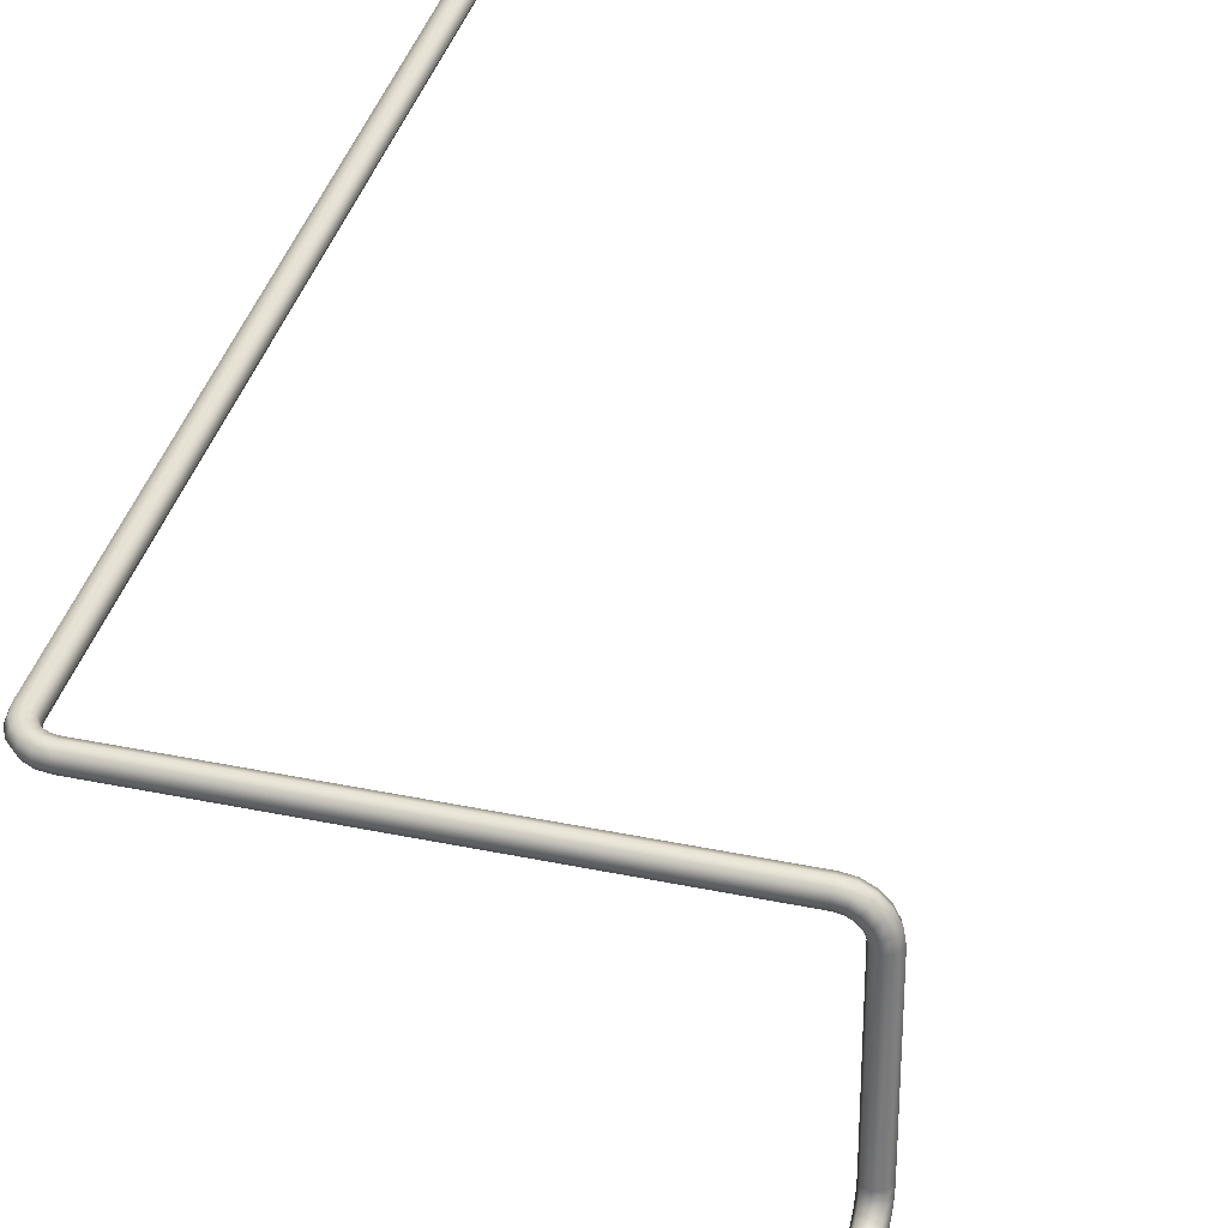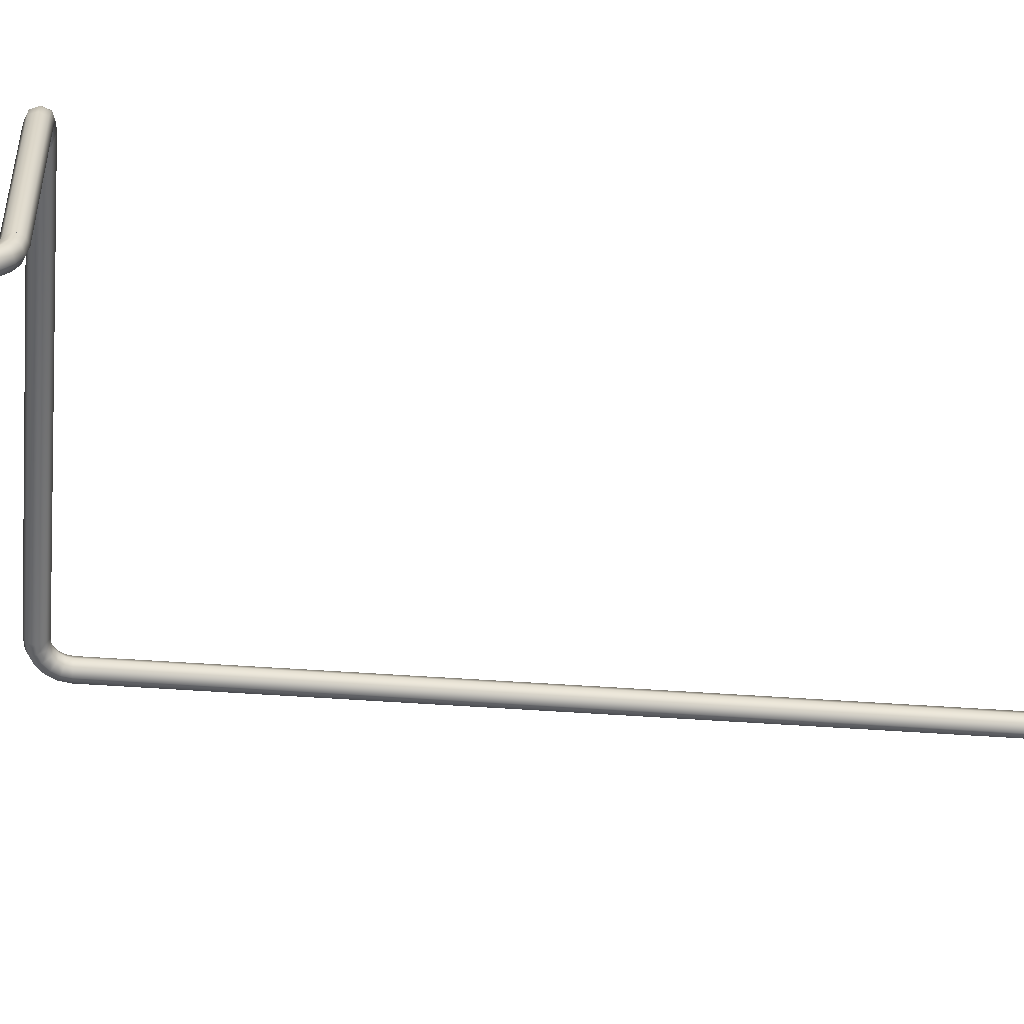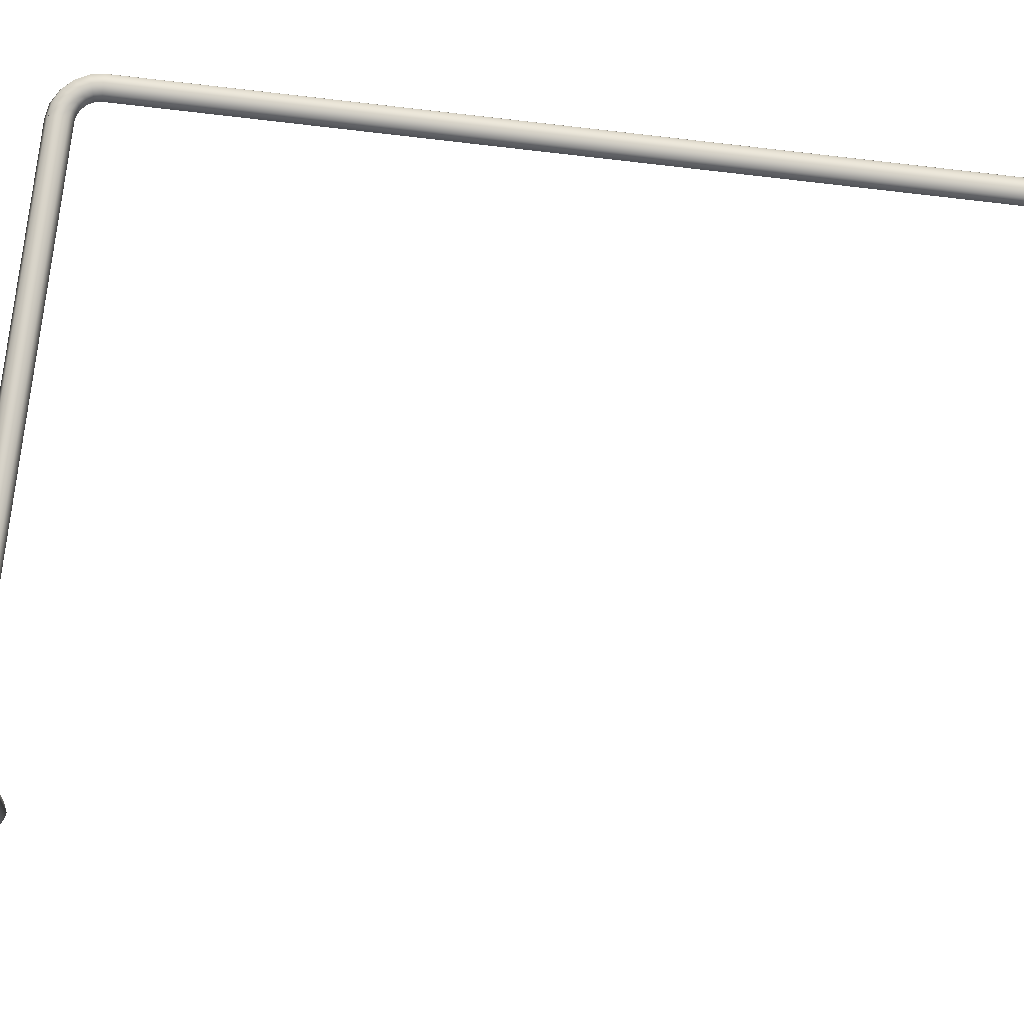
<metadata>
{"format":"obj","ext":"obj","renderer":"f3d","projection":"perspective","resolution":1024,"background":"white","views":[{"elev":36.6,"azim":-164.6,"up":"+Z"},{"elev":-56.4,"azim":-94.1,"up":"+Z"},{"elev":73.7,"azim":-83.1,"up":"+Z"}]}
</metadata>
<code>
o _Geometry_0
v 6940 2.52e+04 3420
v 6900 2.52e+04 3437
v 6860 2.52e+04 3420
v 6843 2.52e+04 3380
v 6860 2.52e+04 3340
v 6900 2.52e+04 3323
v 6940 2.52e+04 3340
v 6957 2.52e+04 3380
v 6931 2.526e+04 3340
v 6947 2.527e+04 3380
v 6893 2.525e+04 3323
v 6854 2.524e+04 3340
v 6838 2.523e+04 3380
v 6854 2.524e+04 3420
v 6893 2.525e+04 3437
v 6931 2.526e+04 3420
v 6904 2.532e+04 3340
v 6917 2.533e+04 3380
v 6871 2.529e+04 3323
v 6838 2.527e+04 3340
v 6825 2.526e+04 3380
v 6838 2.527e+04 3420
v 6871 2.529e+04 3437
v 6904 2.532e+04 3420
v 6861 2.536e+04 3340
v 6871 2.537e+04 3380
v 6837 2.533e+04 3323
v 6813 2.53e+04 3340
v 6804 2.528e+04 3380
v 6813 2.53e+04 3420
v 6837 2.533e+04 3437
v 6861 2.536e+04 3420
v 6807 2.539e+04 3340
v 6812 2.54e+04 3380
v 6795 2.535e+04 3323
v 6782 2.531e+04 3340
v 6777 2.53e+04 3380
v 6782 2.531e+04 3420
v 6795 2.535e+04 3437
v 6807 2.539e+04 3420
v 6748 2.54e+04 3340
v 6748 2.541e+04 3380
v 6748 25357 3323
v 6748 2.532e+04 3340
v 6748 2.53e+04 3380
v 6748 2.532e+04 3420
v 6748 25357 3437
v 6748 2.54e+04 3420
v 4452 2.532e+04 3420
v 4452 2.53e+04 3380
v 4452 2.532e+04 3340
v 4452 25357 3323
v 4452 2.54e+04 3340
v 4452 2.541e+04 3380
v 4452 2.54e+04 3420
v 4452 25357 3437
v 4393 2.54e+04 3411
v 4388 25357 3427
v 4405 2.541e+04 3373
v 4418 2.54e+04 3334
v 4423 25357 3318
v 4418 2.532e+04 3334
v 4405 2.53e+04 3373
v 4393 2.532e+04 3411
v 4339 2.54e+04 3384
v 4329 25357 3397
v 4363 2.541e+04 3351
v 4387 2.54e+04 3318
v 4396 25357 3305
v 4387 2.532e+04 3318
v 4363 2.53e+04 3351
v 4339 2.532e+04 3384
v 4296 2.54e+04 3341
v 4283 25357 3351
v 4329 2.541e+04 3317
v 4362 2.54e+04 3293
v 4375 25357 3284
v 4362 2.532e+04 3293
v 4329 2.53e+04 3317
v 4296 2.532e+04 3341
v 4269 2.54e+04 3287
v 4253 25357 3292
v 4307 2.541e+04 3275
v 4346 2.54e+04 3262
v 4362 25357 3257
v 4346 2.532e+04 3262
v 4307 2.53e+04 3275
v 4269 2.532e+04 3287
v 4260 2.54e+04 3228
v 4243 25357 3228
v 4300 2.541e+04 3228
v 4340 2.54e+04 3228
v 4357 25357 3228
v 4340 2.532e+04 3228
v 4300 2.53e+04 3228
v 4260 2.532e+04 3228
v 4340 2.532e+04 2332
v 4357 25357 2332
v 4340 2.54e+04 2332
v 4300 2.541e+04 2332
v 4260 2.54e+04 2332
v 4243 25357 2332
v 4260 2.532e+04 2332
v 4300 2.53e+04 2332
v 4260 2.533e+04 2273
v 4300 2.531e+04 2268
v 4243 2.536e+04 2285
v 4260 2.54e+04 2298
v 4300 2.542e+04 2303
v 4340 2.54e+04 2298
v 4357 2.536e+04 2285
v 4340 2.533e+04 2273
v 4260 2.535e+04 2219
v 4300 2.534e+04 2209
v 4243 2.539e+04 2243
v 4260 2.542e+04 2267
v 4300 2.543e+04 2276
v 4340 2.542e+04 2267
v 4357 2.539e+04 2243
v 4340 2.535e+04 2219
v 4260 2.54e+04 2176
v 4300 2.539e+04 2163
v 4243 2.542e+04 2209
v 4260 2.544e+04 2242
v 4300 2.545e+04 2255
v 4340 2.544e+04 2242
v 4357 2.542e+04 2209
v 4340 2.54e+04 2176
v 4260 2.545e+04 2149
v 4300 2.544e+04 2133
v 4243 2.546e+04 2187
v 4260 2.547e+04 2226
v 4300 2.548e+04 2242
v 4340 2.547e+04 2226
v 4357 2.546e+04 2187
v 4340 2.545e+04 2149
v 4260 2.551e+04 2140
v 4300 2.551e+04 2123
v 4243 2.551e+04 2180
v 4260 2.551e+04 2220
v 4300 2.551e+04 2237
v 4340 2.551e+04 2220
v 4357 2.551e+04 2180
v 4340 2.551e+04 2140
v 4340 2.71e+04 2140
v 4357 2.71e+04 2180
v 4340 2.71e+04 2220
v 4300 2.71e+04 2237
v 4260 2.71e+04 2220
v 4243 2.71e+04 2180
v 4260 2.71e+04 2140
v 4300 2.71e+04 2123
v 4260 2.716e+04 2149
v 4300 2.717e+04 2133
v 4243 2.715e+04 2187
v 4260 2.714e+04 2226
v 4300 2.713e+04 2242
v 4340 2.714e+04 2226
v 4357 2.715e+04 2187
v 4340 2.716e+04 2149
v 4260 2.722e+04 2176
v 4300 2.723e+04 2163
v 4243 2.719e+04 2209
v 4260 2.717e+04 2242
v 4300 2.716e+04 2255
v 4340 2.717e+04 2242
v 4357 2.719e+04 2209
v 4340 2.722e+04 2176
v 4260 2.726e+04 2219
v 4300 2.727e+04 2209
v 4243 2.723e+04 2243
v 4260 2.72e+04 2267
v 4300 2.718e+04 2276
v 4340 2.72e+04 2267
v 4357 2.723e+04 2243
v 4340 2.726e+04 2219
v 4260 2.729e+04 2273
v 4300 2.73e+04 2268
v 4243 2.725e+04 2285
v 4260 2.721e+04 2298
v 4300 2.72e+04 2303
v 4340 2.721e+04 2298
v 4357 2.725e+04 2285
v 4340 2.729e+04 2273
v 4260 2.73e+04 2332
v 4300 2.731e+04 2332
v 4243 27257 2332
v 4260 2.722e+04 2332
v 4300 2.72e+04 2332
v 4340 2.722e+04 2332
v 4357 27257 2332
v 4340 2.73e+04 2332
v 4340 2.73e+04 3080
v 4357 27257 3080
v 4340 2.722e+04 3080
v 4300 2.72e+04 3080
v 4260 2.722e+04 3080
v 4243 27257 3080
v 4260 2.73e+04 3080
v 4300 2.731e+04 3080
v 4300 2.73e+04 3182
v 4269 2.729e+04 3182
v 4256 27257 3182
v 4269 2.723e+04 3182
v 4300 2.721e+04 3182
v 4331 2.723e+04 3182
v 4344 27257 3182
v 4331 2.729e+04 3182
v 6940 19680 3420
v 6900 19680 3437
v 6860 19680 3420
v 6843 19680 3380
v 6860 19680 3340
v 6900 19680 3323
v 6940 19680 3340
v 6957 19680 3380
v 4344 27257 3280
v 4331 2.729e+04 3280
v 4300 2.73e+04 3280
v 4269 2.729e+04 3280
v 4256 27257 3280
v 4269 2.723e+04 3280
v 4300 2.721e+04 3280
v 4331 2.723e+04 3280
v 6940 2.52e+04 3420
v 6940 2.52e+04 3420
v 6900 2.52e+04 3437
v 6900 2.52e+04 3437
v 6860 2.52e+04 3420
v 6860 2.52e+04 3420
v 6843 2.52e+04 3380
v 6843 2.52e+04 3380
v 6860 2.52e+04 3340
v 6860 2.52e+04 3340
v 6900 2.52e+04 3323
v 6900 2.52e+04 3323
v 6940 2.52e+04 3340
v 6940 2.52e+04 3340
v 6957 2.52e+04 3380
v 6957 2.52e+04 3380
v 6748 2.54e+04 3340
v 6748 2.54e+04 3340
v 6748 2.541e+04 3380
v 6748 2.541e+04 3380
v 6748 25357 3323
v 6748 25357 3323
v 6748 2.532e+04 3340
v 6748 2.532e+04 3340
v 6748 2.53e+04 3380
v 6748 2.53e+04 3380
v 6748 2.532e+04 3420
v 6748 2.532e+04 3420
v 6748 25357 3437
v 6748 25357 3437
v 6748 2.54e+04 3420
v 6748 2.54e+04 3420
v 4452 2.532e+04 3420
v 4452 2.532e+04 3420
v 4452 2.53e+04 3380
v 4452 2.53e+04 3380
v 4452 2.532e+04 3340
v 4452 2.532e+04 3340
v 4452 25357 3323
v 4452 25357 3323
v 4452 2.54e+04 3340
v 4452 2.54e+04 3340
v 4452 2.541e+04 3380
v 4452 2.541e+04 3380
v 4452 2.54e+04 3420
v 4452 2.54e+04 3420
v 4452 25357 3437
v 4452 25357 3437
v 4260 2.54e+04 3228
v 4260 2.54e+04 3228
v 4243 25357 3228
v 4243 25357 3228
v 4300 2.541e+04 3228
v 4300 2.541e+04 3228
v 4340 2.54e+04 3228
v 4340 2.54e+04 3228
v 4357 25357 3228
v 4357 25357 3228
v 4340 2.532e+04 3228
v 4340 2.532e+04 3228
v 4300 2.53e+04 3228
v 4300 2.53e+04 3228
v 4260 2.532e+04 3228
v 4260 2.532e+04 3228
v 4340 2.532e+04 2332
v 4340 2.532e+04 2332
v 4357 25357 2332
v 4357 25357 2332
v 4340 2.54e+04 2332
v 4340 2.54e+04 2332
v 4300 2.541e+04 2332
v 4300 2.541e+04 2332
v 4260 2.54e+04 2332
v 4260 2.54e+04 2332
v 4243 25357 2332
v 4243 25357 2332
v 4260 2.532e+04 2332
v 4260 2.532e+04 2332
v 4300 2.53e+04 2332
v 4300 2.53e+04 2332
v 4260 2.551e+04 2140
v 4260 2.551e+04 2140
v 4300 2.551e+04 2123
v 4300 2.551e+04 2123
v 4243 2.551e+04 2180
v 4243 2.551e+04 2180
v 4260 2.551e+04 2220
v 4260 2.551e+04 2220
v 4300 2.551e+04 2237
v 4300 2.551e+04 2237
v 4340 2.551e+04 2220
v 4340 2.551e+04 2220
v 4357 2.551e+04 2180
v 4357 2.551e+04 2180
v 4340 2.551e+04 2140
v 4340 2.551e+04 2140
v 4340 2.71e+04 2140
v 4340 2.71e+04 2140
v 4357 2.71e+04 2180
v 4357 2.71e+04 2180
v 4340 2.71e+04 2220
v 4340 2.71e+04 2220
v 4300 2.71e+04 2237
v 4300 2.71e+04 2237
v 4260 2.71e+04 2220
v 4260 2.71e+04 2220
v 4243 2.71e+04 2180
v 4243 2.71e+04 2180
v 4260 2.71e+04 2140
v 4260 2.71e+04 2140
v 4300 2.71e+04 2123
v 4300 2.71e+04 2123
v 4260 2.73e+04 2332
v 4260 2.73e+04 2332
v 4300 2.731e+04 2332
v 4300 2.731e+04 2332
v 4243 27257 2332
v 4243 27257 2332
v 4260 2.722e+04 2332
v 4260 2.722e+04 2332
v 4300 2.72e+04 2332
v 4300 2.72e+04 2332
v 4340 2.722e+04 2332
v 4340 2.722e+04 2332
v 4357 27257 2332
v 4357 27257 2332
v 4340 2.73e+04 2332
v 4340 2.73e+04 2332
v 4340 2.73e+04 3080
v 4340 2.73e+04 3080
v 4357 27257 3080
v 4357 27257 3080
v 4340 2.722e+04 3080
v 4340 2.722e+04 3080
v 4300 2.72e+04 3080
v 4300 2.72e+04 3080
v 4260 2.722e+04 3080
v 4260 2.722e+04 3080
v 4243 27257 3080
v 4243 27257 3080
v 4260 2.73e+04 3080
v 4260 2.73e+04 3080
v 4300 2.731e+04 3080
v 4300 2.731e+04 3080
v 4300 2.73e+04 3182
v 4300 2.73e+04 3182
v 4269 2.729e+04 3182
v 4269 2.729e+04 3182
v 4256 27257 3182
v 4256 27257 3182
v 4269 2.723e+04 3182
v 4269 2.723e+04 3182
v 4300 2.721e+04 3182
v 4300 2.721e+04 3182
v 4331 2.723e+04 3182
v 4331 2.723e+04 3182
v 4344 27257 3182
v 4344 27257 3182
v 4331 2.729e+04 3182
v 4331 2.729e+04 3182
v 6940 19680 3420
v 6900 19680 3437
v 6860 19680 3420
v 6843 19680 3380
v 6860 19680 3340
v 6900 19680 3323
v 6940 19680 3340
v 6957 19680 3380
v 4344 27257 3280
v 4331 2.729e+04 3280
v 4300 2.73e+04 3280
v 4269 2.729e+04 3280
v 4256 27257 3280
v 4269 2.723e+04 3280
v 4300 2.721e+04 3280
v 4331 2.723e+04 3280
f 225 227 229
f 225 229 231
f 225 231 233
f 225 233 235
f 225 235 237
f 225 237 239
f 8 7 9
f 8 9 10
f 7 6 11
f 7 11 9
f 6 5 12
f 6 12 11
f 5 4 13
f 5 13 12
f 4 3 14
f 4 14 13
f 3 2 15
f 3 15 14
f 2 1 16
f 2 16 15
f 1 8 10
f 1 10 16
f 10 9 17
f 10 17 18
f 9 11 19
f 9 19 17
f 11 12 20
f 11 20 19
f 12 13 21
f 12 21 20
f 13 14 22
f 13 22 21
f 14 15 23
f 14 23 22
f 15 16 24
f 15 24 23
f 16 10 18
f 16 18 24
f 18 17 25
f 18 25 26
f 17 19 27
f 17 27 25
f 19 20 28
f 19 28 27
f 20 21 29
f 20 29 28
f 21 22 30
f 21 30 29
f 22 23 31
f 22 31 30
f 23 24 32
f 23 32 31
f 24 18 26
f 24 26 32
f 26 25 33
f 26 33 34
f 25 27 35
f 25 35 33
f 27 28 36
f 27 36 35
f 28 29 37
f 28 37 36
f 29 30 38
f 29 38 37
f 30 31 39
f 30 39 38
f 31 32 40
f 31 40 39
f 32 26 34
f 32 34 40
f 34 33 41
f 34 41 42
f 33 35 43
f 33 43 41
f 35 36 44
f 35 44 43
f 36 37 45
f 36 45 44
f 37 38 46
f 37 46 45
f 38 39 47
f 38 47 46
f 39 40 48
f 39 48 47
f 40 34 42
f 40 42 48
f 243 241 245
f 243 245 247
f 243 247 249
f 243 249 251
f 243 251 253
f 243 253 255
f 257 259 261
f 257 261 263
f 257 263 265
f 257 265 267
f 257 267 269
f 257 269 271
f 56 55 57
f 56 57 58
f 55 54 59
f 55 59 57
f 54 53 60
f 54 60 59
f 53 52 61
f 53 61 60
f 52 51 62
f 52 62 61
f 51 50 63
f 51 63 62
f 50 49 64
f 50 64 63
f 49 56 58
f 49 58 64
f 58 57 65
f 58 65 66
f 57 59 67
f 57 67 65
f 59 60 68
f 59 68 67
f 60 61 69
f 60 69 68
f 61 62 70
f 61 70 69
f 62 63 71
f 62 71 70
f 63 64 72
f 63 72 71
f 64 58 66
f 64 66 72
f 66 65 73
f 66 73 74
f 65 67 75
f 65 75 73
f 67 68 76
f 67 76 75
f 68 69 77
f 68 77 76
f 69 70 78
f 69 78 77
f 70 71 79
f 70 79 78
f 71 72 80
f 71 80 79
f 72 66 74
f 72 74 80
f 74 73 81
f 74 81 82
f 73 75 83
f 73 83 81
f 75 76 84
f 75 84 83
f 76 77 85
f 76 85 84
f 77 78 86
f 77 86 85
f 78 79 87
f 78 87 86
f 79 80 88
f 79 88 87
f 80 74 82
f 80 82 88
f 82 81 89
f 82 89 90
f 81 83 91
f 81 91 89
f 83 84 92
f 83 92 91
f 84 85 93
f 84 93 92
f 85 86 94
f 85 94 93
f 86 87 95
f 86 95 94
f 87 88 96
f 87 96 95
f 88 82 90
f 88 90 96
f 275 273 277
f 275 277 279
f 275 279 281
f 275 281 283
f 275 283 285
f 275 285 287
f 289 291 293
f 289 293 295
f 289 295 297
f 289 297 299
f 289 299 301
f 289 301 303
f 104 103 105
f 104 105 106
f 103 102 107
f 103 107 105
f 102 101 108
f 102 108 107
f 101 100 109
f 101 109 108
f 100 99 110
f 100 110 109
f 99 98 111
f 99 111 110
f 98 97 112
f 98 112 111
f 97 104 106
f 97 106 112
f 106 105 113
f 106 113 114
f 105 107 115
f 105 115 113
f 107 108 116
f 107 116 115
f 108 109 117
f 108 117 116
f 109 110 118
f 109 118 117
f 110 111 119
f 110 119 118
f 111 112 120
f 111 120 119
f 112 106 114
f 112 114 120
f 114 113 121
f 114 121 122
f 113 115 123
f 113 123 121
f 115 116 124
f 115 124 123
f 116 117 125
f 116 125 124
f 117 118 126
f 117 126 125
f 118 119 127
f 118 127 126
f 119 120 128
f 119 128 127
f 120 114 122
f 120 122 128
f 122 121 129
f 122 129 130
f 121 123 131
f 121 131 129
f 123 124 132
f 123 132 131
f 124 125 133
f 124 133 132
f 125 126 134
f 125 134 133
f 126 127 135
f 126 135 134
f 127 128 136
f 127 136 135
f 128 122 130
f 128 130 136
f 130 129 137
f 130 137 138
f 129 131 139
f 129 139 137
f 131 132 140
f 131 140 139
f 132 133 141
f 132 141 140
f 133 134 142
f 133 142 141
f 134 135 143
f 134 143 142
f 135 136 144
f 135 144 143
f 136 130 138
f 136 138 144
f 307 305 309
f 307 309 311
f 307 311 313
f 307 313 315
f 307 315 317
f 307 317 319
f 321 323 325
f 321 325 327
f 321 327 329
f 321 329 331
f 321 331 333
f 321 333 335
f 152 151 153
f 152 153 154
f 151 150 155
f 151 155 153
f 150 149 156
f 150 156 155
f 149 148 157
f 149 157 156
f 148 147 158
f 148 158 157
f 147 146 159
f 147 159 158
f 146 145 160
f 146 160 159
f 145 152 154
f 145 154 160
f 154 153 161
f 154 161 162
f 153 155 163
f 153 163 161
f 155 156 164
f 155 164 163
f 156 157 165
f 156 165 164
f 157 158 166
f 157 166 165
f 158 159 167
f 158 167 166
f 159 160 168
f 159 168 167
f 160 154 162
f 160 162 168
f 162 161 169
f 162 169 170
f 161 163 171
f 161 171 169
f 163 164 172
f 163 172 171
f 164 165 173
f 164 173 172
f 165 166 174
f 165 174 173
f 166 167 175
f 166 175 174
f 167 168 176
f 167 176 175
f 168 162 170
f 168 170 176
f 170 169 177
f 170 177 178
f 169 171 179
f 169 179 177
f 171 172 180
f 171 180 179
f 172 173 181
f 172 181 180
f 173 174 182
f 173 182 181
f 174 175 183
f 174 183 182
f 175 176 184
f 175 184 183
f 176 170 178
f 176 178 184
f 178 177 185
f 178 185 186
f 177 179 187
f 177 187 185
f 179 180 188
f 179 188 187
f 180 181 189
f 180 189 188
f 181 182 190
f 181 190 189
f 182 183 191
f 182 191 190
f 183 184 192
f 183 192 191
f 184 178 186
f 184 186 192
f 339 337 341
f 339 341 343
f 339 343 345
f 339 345 347
f 339 347 349
f 339 349 351
f 353 355 357
f 353 357 359
f 353 359 361
f 353 361 363
f 353 363 365
f 353 365 367
f 369 371 373
f 369 373 375
f 369 375 377
f 369 377 379
f 369 379 381
f 369 381 383
f 200 199 202
f 200 202 201
f 199 198 203
f 199 203 202
f 198 197 204
f 198 204 203
f 197 196 205
f 197 205 204
f 196 195 206
f 196 206 205
f 195 194 207
f 195 207 206
f 194 193 208
f 194 208 207
f 193 200 201
f 193 201 208
f 385 386 387
f 385 387 388
f 385 388 389
f 385 389 390
f 385 390 391
f 385 391 392
f 240 238 236
f 240 236 234
f 240 234 232
f 240 232 230
f 240 230 228
f 240 228 226
f 216 215 7
f 216 7 8
f 215 214 6
f 215 6 7
f 214 213 5
f 214 5 6
f 213 212 4
f 213 4 5
f 212 211 3
f 212 3 4
f 211 210 2
f 211 2 3
f 210 209 1
f 210 1 2
f 209 216 8
f 209 8 1
f 242 244 256
f 242 256 254
f 242 254 252
f 242 252 250
f 242 250 248
f 242 248 246
f 264 262 260
f 264 260 258
f 264 258 272
f 264 272 270
f 264 270 268
f 264 268 266
f 43 44 51
f 43 51 52
f 44 45 50
f 44 50 51
f 45 46 49
f 45 49 50
f 46 47 56
f 46 56 49
f 47 48 55
f 47 55 56
f 48 42 54
f 48 54 55
f 42 41 53
f 42 53 54
f 41 43 52
f 41 52 53
f 280 278 274
f 280 274 276
f 280 276 288
f 280 288 286
f 280 286 284
f 280 284 282
f 292 290 304
f 292 304 302
f 292 302 300
f 292 300 298
f 292 298 296
f 292 296 294
f 93 94 97
f 93 97 98
f 94 95 104
f 94 104 97
f 95 96 103
f 95 103 104
f 96 90 102
f 96 102 103
f 90 89 101
f 90 101 102
f 89 91 100
f 89 100 101
f 91 92 99
f 91 99 100
f 92 93 98
f 92 98 99
f 316 314 312
f 316 312 310
f 316 310 306
f 316 306 308
f 316 308 320
f 316 320 318
f 324 322 336
f 324 336 334
f 324 334 332
f 324 332 330
f 324 330 328
f 324 328 326
f 143 144 145
f 143 145 146
f 144 138 152
f 144 152 145
f 138 137 151
f 138 151 152
f 137 139 150
f 137 150 151
f 139 140 149
f 139 149 150
f 140 141 148
f 140 148 149
f 141 142 147
f 141 147 148
f 142 143 146
f 142 146 147
f 348 346 344
f 348 344 342
f 348 342 338
f 348 338 340
f 348 340 352
f 348 352 350
f 356 354 368
f 356 368 366
f 356 366 364
f 356 364 362
f 356 362 360
f 356 360 358
f 191 192 193
f 191 193 194
f 192 186 200
f 192 200 193
f 186 185 199
f 186 199 200
f 185 187 198
f 185 198 199
f 187 188 197
f 187 197 198
f 188 189 196
f 188 196 197
f 189 190 195
f 189 195 196
f 190 191 194
f 190 194 195
f 380 378 376
f 380 376 374
f 380 374 372
f 380 372 370
f 380 370 384
f 380 384 382
f 393 394 395
f 393 395 396
f 393 396 397
f 393 397 398
f 393 398 399
f 393 399 400
f 207 208 218
f 207 218 217
f 208 201 219
f 208 219 218
f 201 202 220
f 201 220 219
f 202 203 221
f 202 221 220
f 203 204 222
f 203 222 221
f 204 205 223
f 204 223 222
f 205 206 224
f 205 224 223
f 206 207 217
f 206 217 224

</code>
